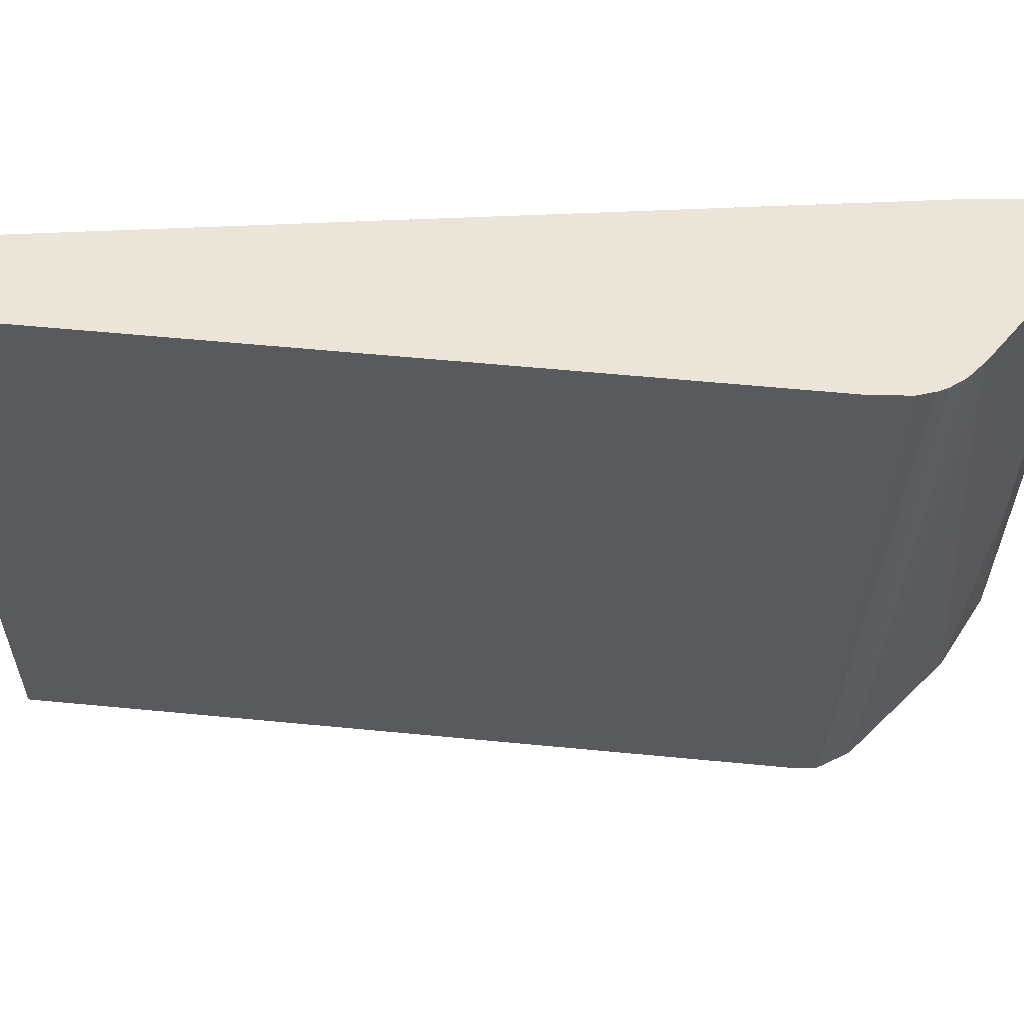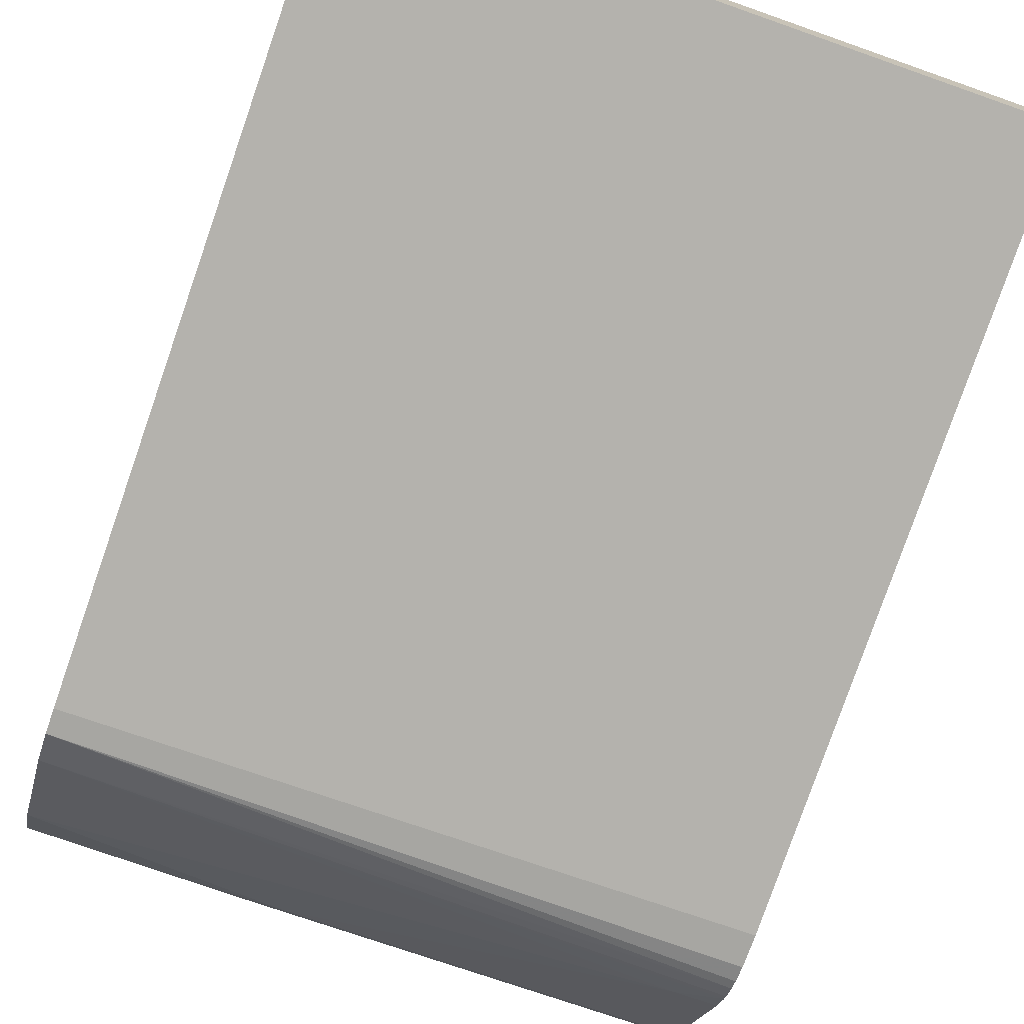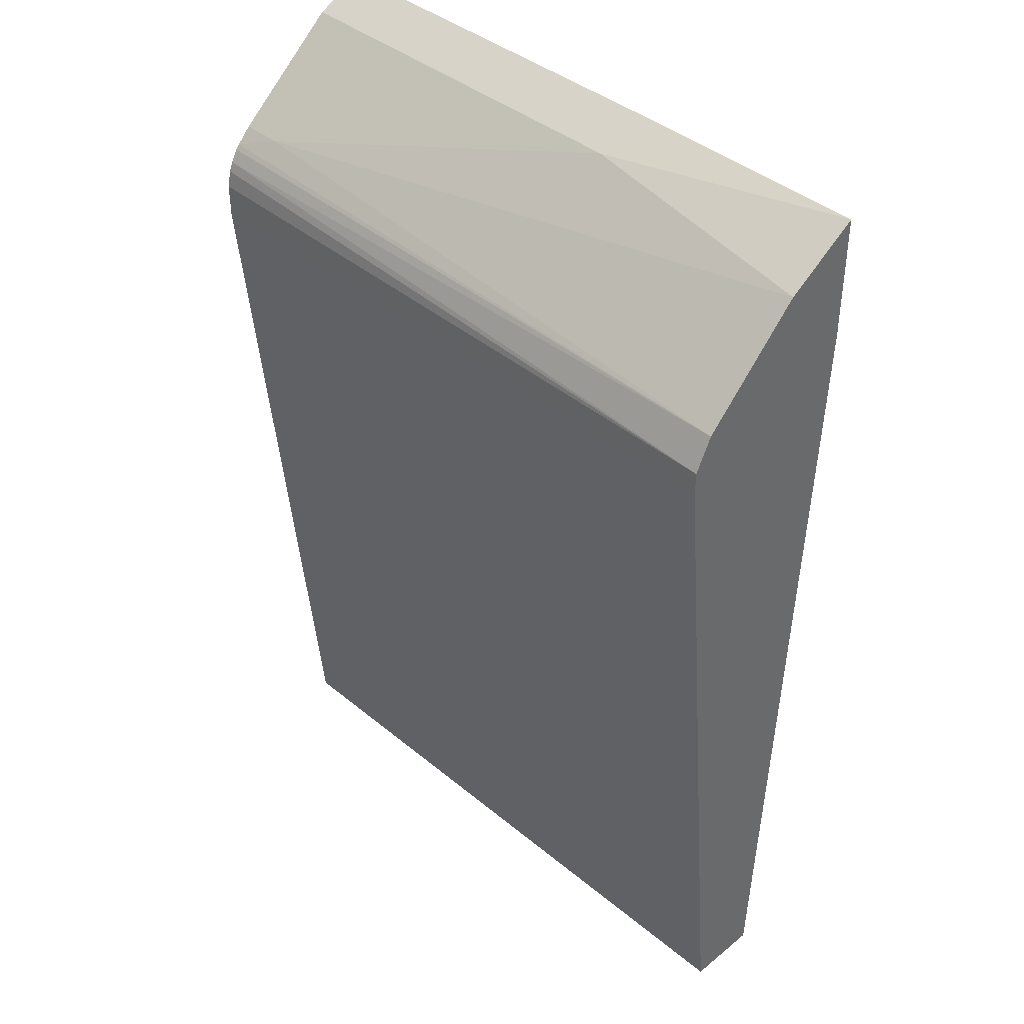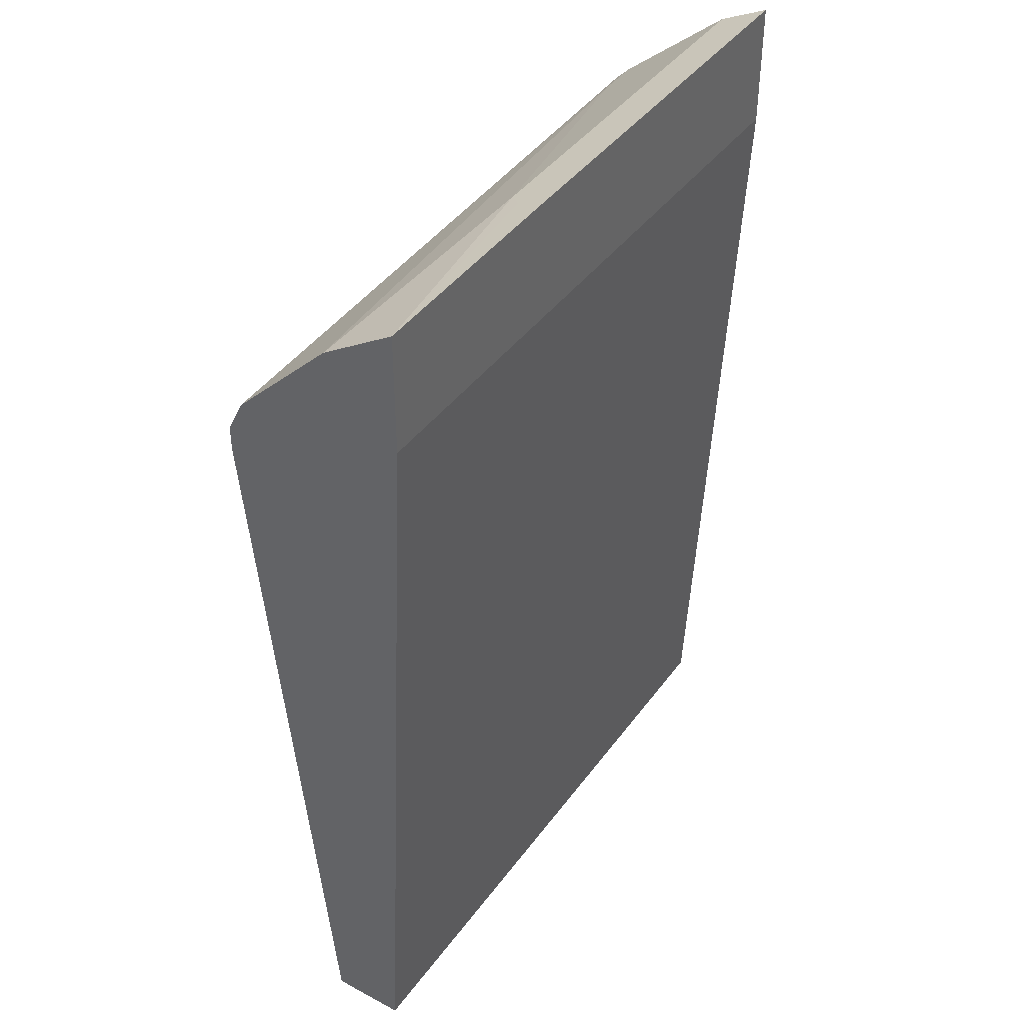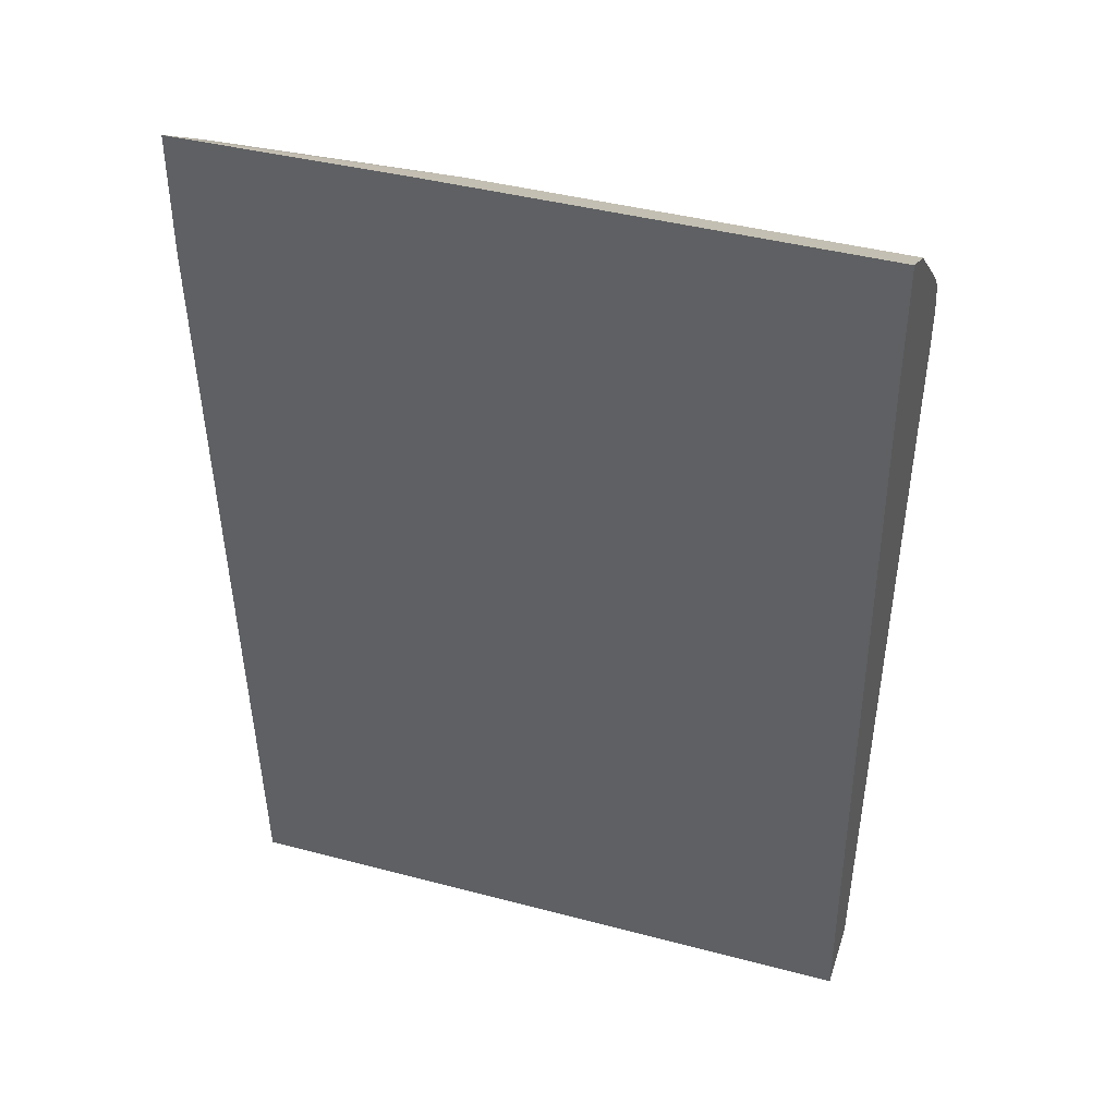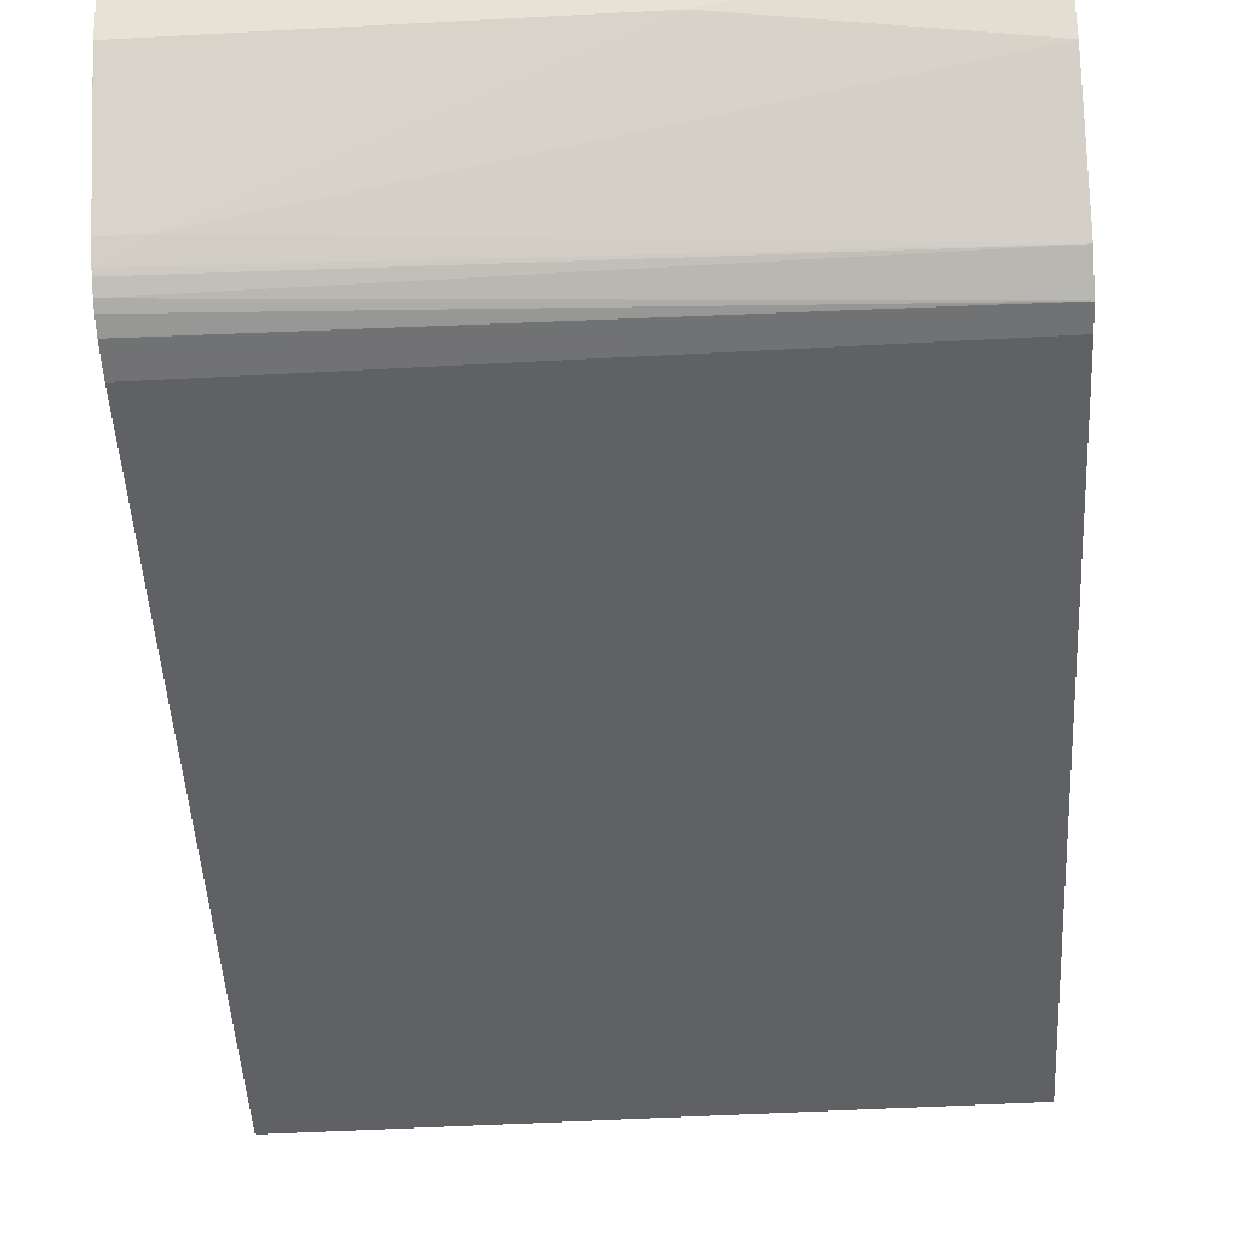
<metadata>
{"format":"obj","ext":"obj","renderer":"f3d","projection":"perspective","resolution":1024,"background":"white","views":[{"elev":-31.3,"azim":-90.1,"up":"+Y"},{"elev":-74.0,"azim":160.7,"up":"+Y"},{"elev":40.5,"azim":45.3,"up":"+Z"},{"elev":41.4,"azim":122.9,"up":"+Z"},{"elev":41.8,"azim":-162.3,"up":"+Z"},{"elev":-55.6,"azim":3.2,"up":"+Y"}]}
</metadata>
<code>
v 0.01034 -0.05264 0.5949
v 0.01034 -0.06732 0.5876
v 0.01038 -0.08284 0.5798
v 0.2735 -0.05264 0.5949
v 0.01034 -0.05264 0.5168
v 0.01034 -0.08282 0.5798
v 0.2588 -0.08284 0.5798
v 0.01034 -0.1501 0.5229
v 0.419 -0.05264 0.5936
v 0.2692 -0.07248 0.585
v 0.01038 -0.05264 0.5159
v 0.01034 -0.07767 -0.006028
v 0.419 -0.09837 0.5643
v 0.03627 -0.1501 0.5229
v 0.01034 -0.1594 0.5134
v 0.419 -0.05264 0.5159
v 0.419 -0.07767 -0.006028
v 0.01034 -0.1243 -0.006028
v 0.419 -0.1605 0.5022
v 0.01034 -0.1617 0.5105
v 0.419 -0.1243 -0.006028
v 0.01034 -0.1708 0.4659
v 0.01034 -0.1662 0.503
v 0.419 -0.1708 0.4815
v 0.419 -0.1708 0.4659
v 0.01034 -0.1708 0.4866
v 0.01034 -0.1685 0.497
f 7 14 13
f 11 16 17
f 9 17 16
f 9 21 17
f 9 19 24
f 9 24 25
f 9 13 19
f 8 15 14
f 11 17 12
f 9 25 21
f 12 17 21
f 19 20 23
f 13 14 19
f 14 15 19
f 15 20 19
f 18 21 25
f 18 25 22
f 19 23 24
f 22 25 24
f 22 24 26
f 23 27 24
f 24 27 26
f 7 9 10
f 12 21 18
f 7 13 9
f 1 8 6
f 4 10 9
f 5 11 12
f 1 2 3
f 1 3 7
f 1 7 4
f 1 4 9
f 1 9 16
f 1 16 11
f 1 5 12
f 1 12 18
f 1 18 22
f 1 22 26
f 1 11 5
f 1 27 23
f 1 23 20
f 1 20 15
f 1 15 8
f 4 7 10
f 1 6 2
f 2 6 3
f 3 6 8
f 3 8 14
f 3 14 7
f 1 26 27

</code>
